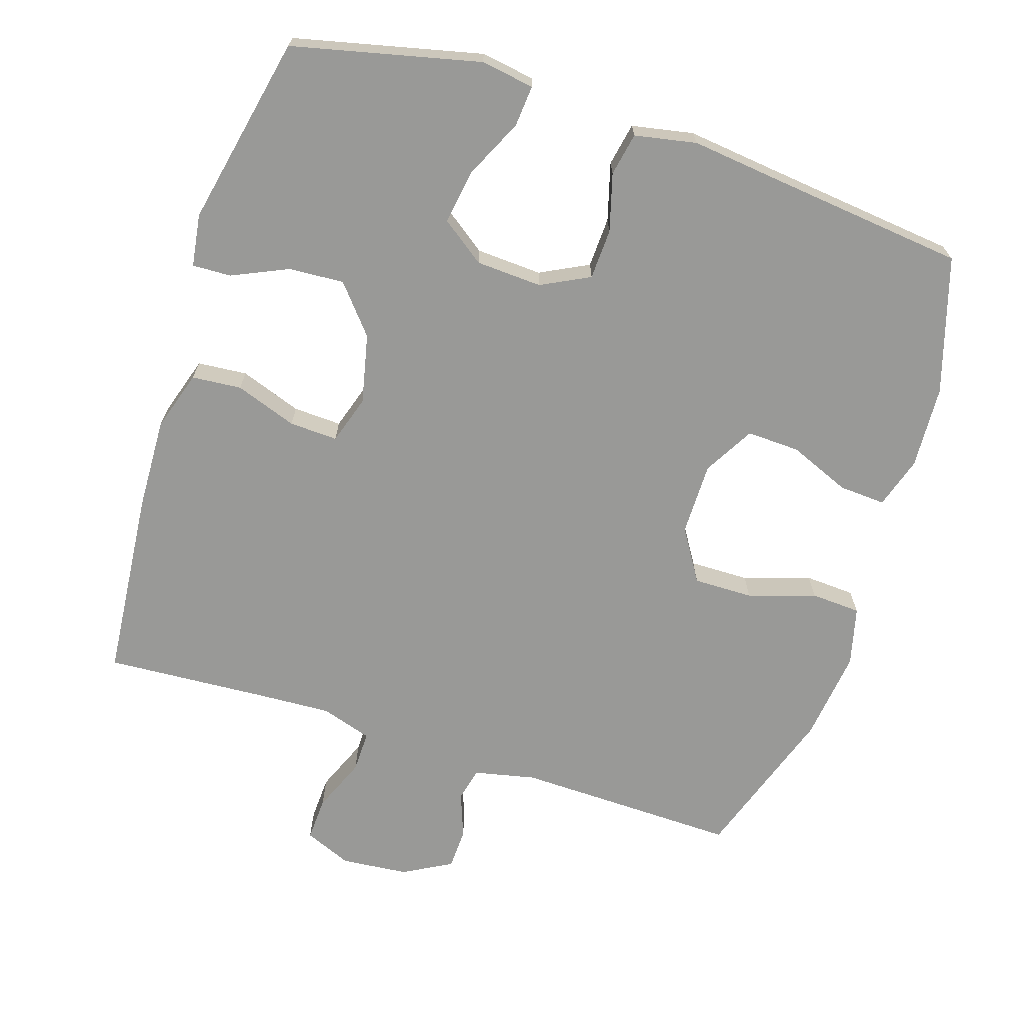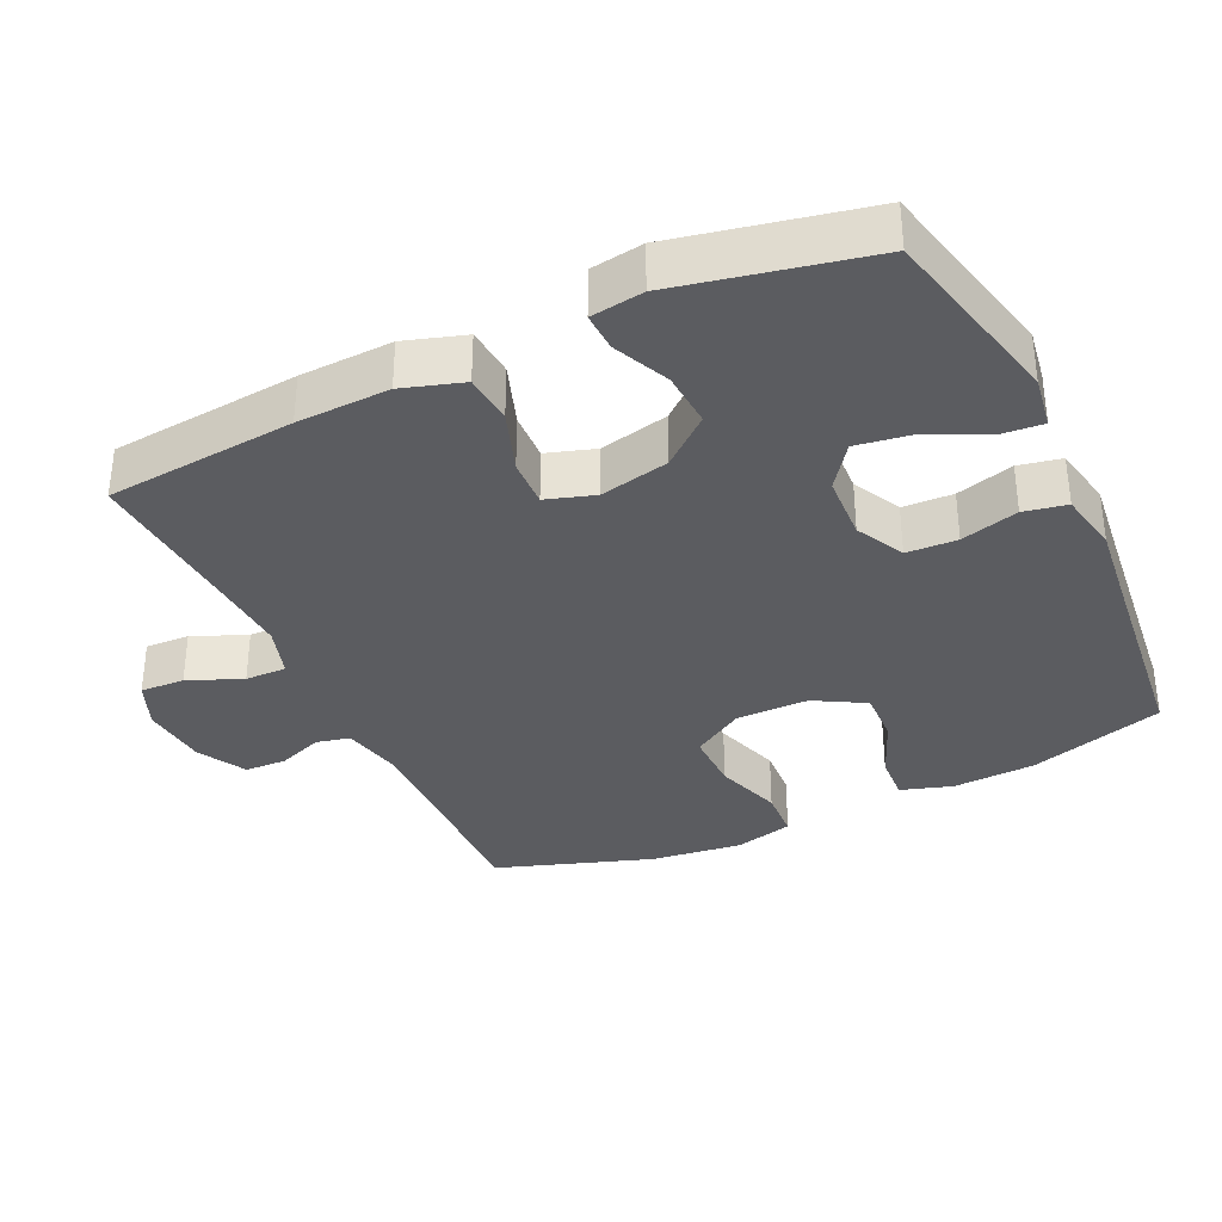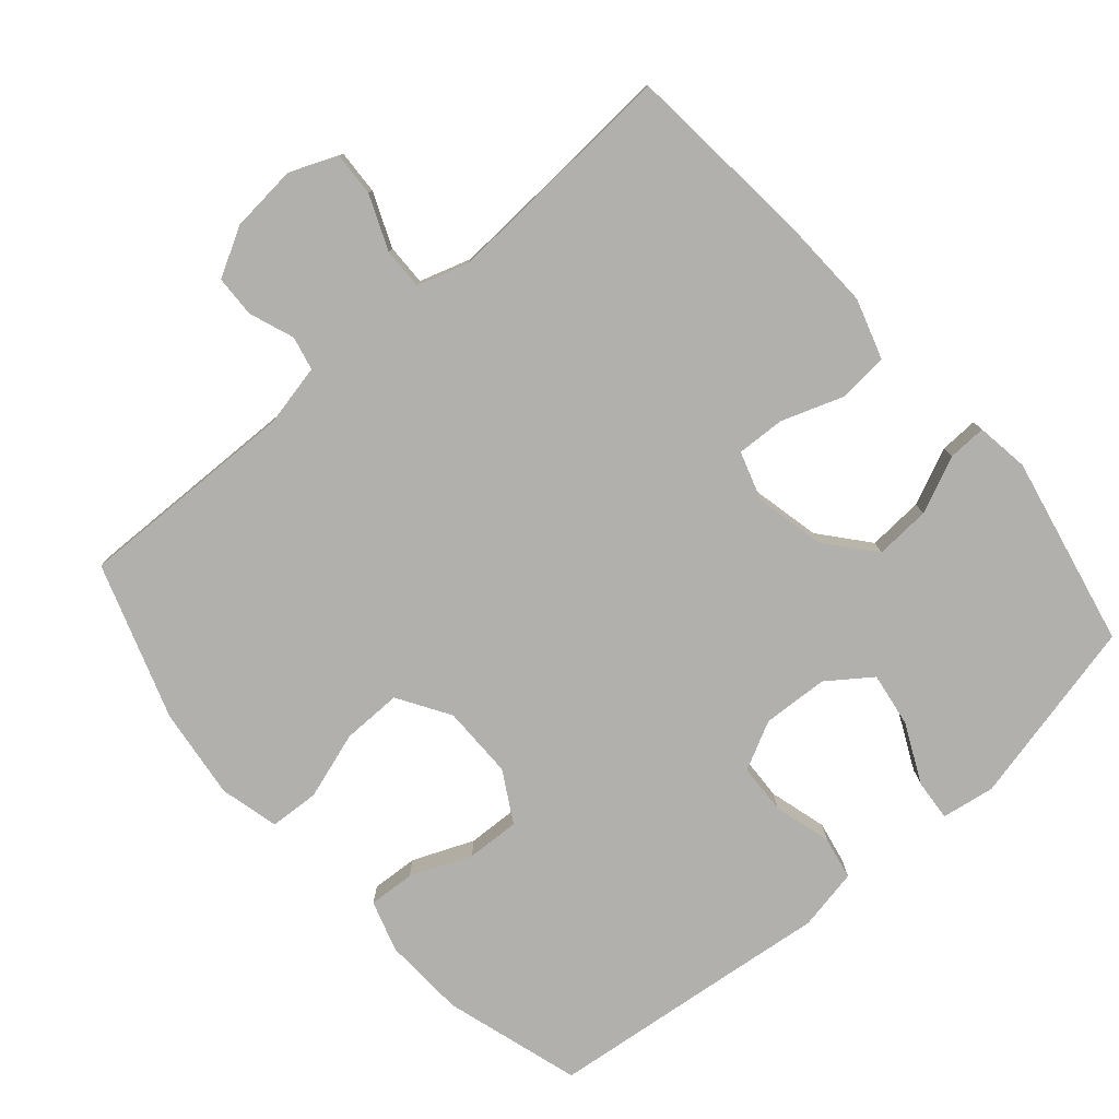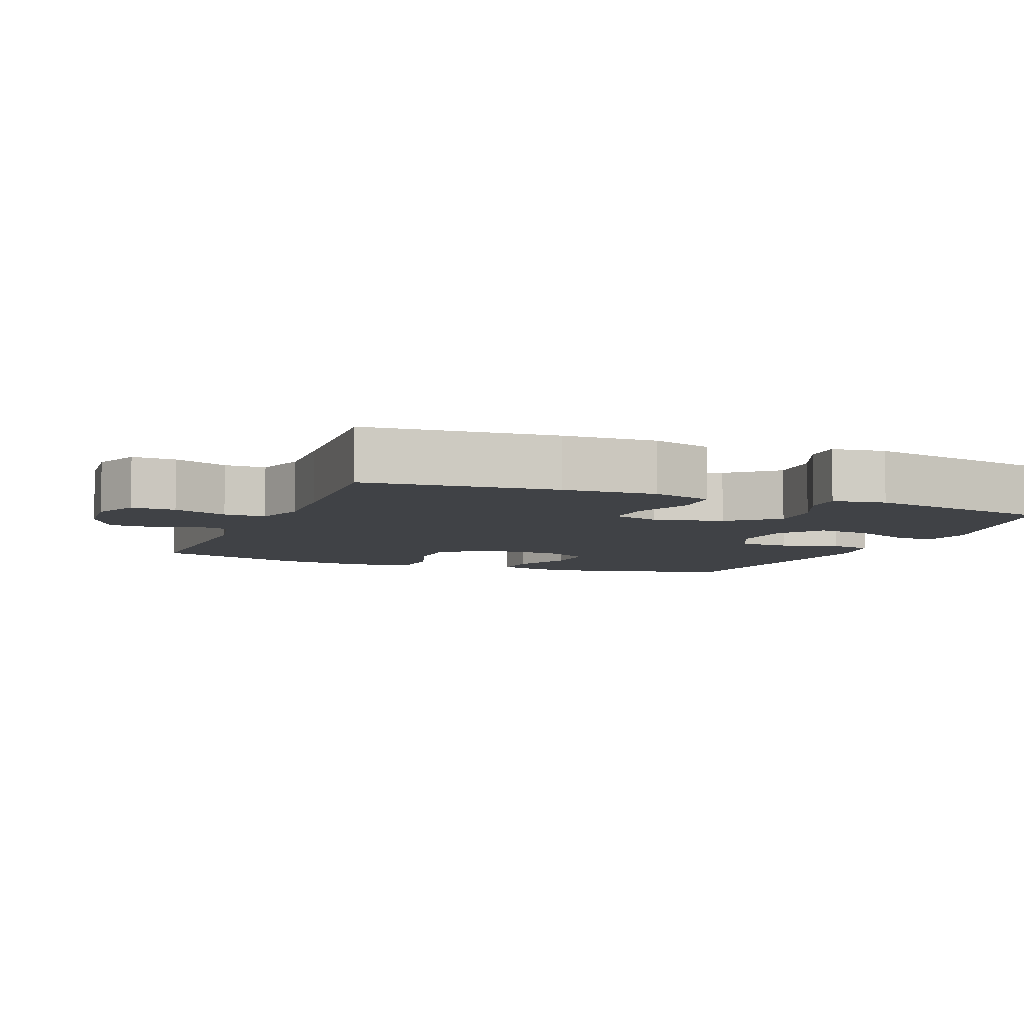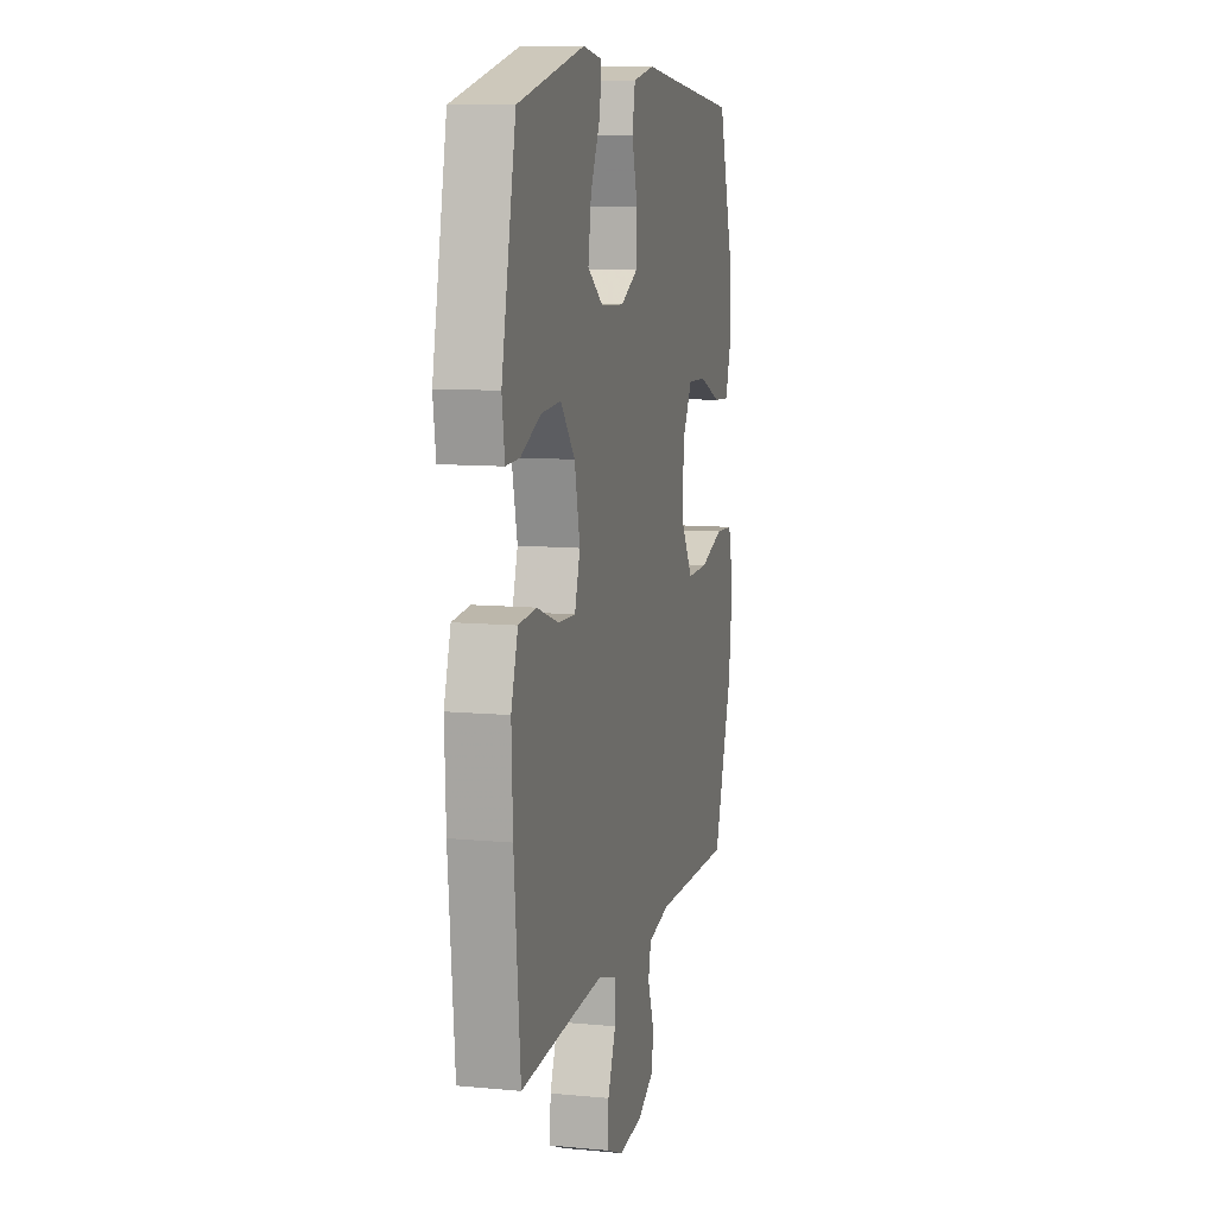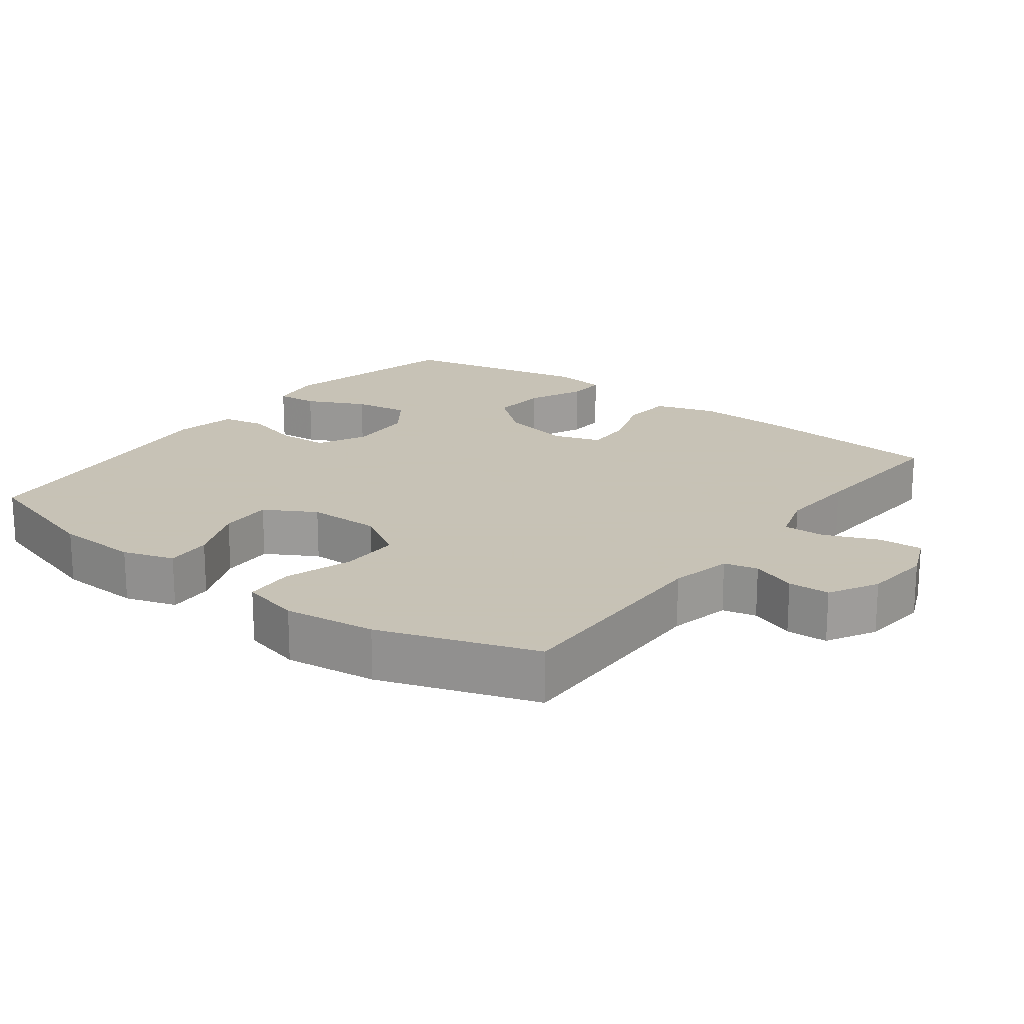
<metadata>
{"format":"obj","ext":"obj","renderer":"f3d","projection":"perspective","resolution":1024,"background":"white","views":[{"elev":-68.8,"azim":-17.8,"up":"+Y"},{"elev":-34.7,"azim":-64.8,"up":"+Y"},{"elev":-78.6,"azim":-139.1,"up":"+Y"},{"elev":-6.5,"azim":-111.6,"up":"+Y"},{"elev":9.9,"azim":-76.2,"up":"+Z"},{"elev":19.1,"azim":127.0,"up":"+Y"}]}
</metadata>
<code>
v -0.5 0.07 0.5
v -0.233 0.07 0.562
v -0.157 0.07 0.55
v -0.162 0.07 0.491
v -0.202 0.07 0.407
v -0.214 0.07 0.329
v -0.152 0.07 0.284
v -0.058 0.07 0.279
v 0.011 0.07 0.314
v 0.014 0.07 0.386
v -0.009 0.07 0.468
v 0.003 0.07 0.529
v 0.091 0.07 0.546
v 0.221 0.07 0.531
v 0.5 0.07 0.5
v 0.559 0.07 0.306
v 0.565 0.07 0.188
v 0.542 0.07 0.115
v 0.476 0.07 0.119
v 0.389 0.07 0.155
v 0.313 0.07 0.158
v 0.272 0.07 0.086
v 0.272 0.07 -0.018
v 0.318 0.07 -0.092
v 0.403 0.07 -0.091
v 0.499 0.07 -0.06
v 0.57 0.07 -0.064
v 0.591 0.07 -0.148
v 0.575 0.07 -0.278
v 0.5 0.07 -0.5
v 0.183 0.07 -0.493
v 0.095 0.07 -0.512
v 0.084 0.07 -0.56
v 0.108 0.07 -0.624
v 0.106 0.07 -0.683
v 0.037 0.07 -0.721
v -0.059 0.07 -0.73
v -0.126 0.07 -0.702
v -0.123 0.07 -0.639
v -0.091 0.07 -0.562
v -0.09 0.07 -0.503
v -0.163 0.07 -0.48
v -0.277 0.07 -0.486
v -0.5 0.07 -0.5
v -0.525 0.07 -0.23
v -0.53 0.07 -0.098
v -0.503 0.07 -0.012
v -0.432 0.07 -0.006
v -0.344 0.07 -0.037
v -0.275 0.07 -0.04
v -0.253 0.07 0.029
v -0.275 0.07 0.128
v -0.332 0.07 0.196
v -0.411 0.07 0.191
v -0.491 0.07 0.155
v -0.546 0.07 0.153
v -0.557 0.07 0.228
v -0.5 0 0.5
v -0.233 0 0.562
v -0.157 0 0.55
v -0.162 0 0.491
v -0.202 0 0.407
v -0.214 0 0.329
v -0.152 0 0.284
v -0.058 0 0.279
v 0.011 0 0.314
v 0.014 0 0.386
v -0.009 0 0.468
v 0.003 0 0.529
v 0.091 0 0.546
v 0.221 0 0.531
v 0.5 0 0.5
v 0.559 0 0.306
v 0.565 0 0.188
v 0.542 0 0.115
v 0.476 0 0.119
v 0.389 0 0.155
v 0.313 0 0.158
v 0.272 0 0.086
v 0.272 0 -0.018
v 0.318 0 -0.092
v 0.403 0 -0.091
v 0.499 0 -0.06
v 0.57 0 -0.064
v 0.591 0 -0.148
v 0.575 0 -0.278
v 0.5 0 -0.5
v 0.183 0 -0.493
v 0.095 0 -0.512
v 0.084 0 -0.56
v 0.108 0 -0.624
v 0.106 0 -0.683
v 0.037 0 -0.721
v -0.059 0 -0.73
v -0.126 0 -0.702
v -0.123 0 -0.639
v -0.091 0 -0.562
v -0.09 0 -0.503
v -0.163 0 -0.48
v -0.277 0 -0.486
v -0.5 0 -0.5
v -0.525 0 -0.23
v -0.53 0 -0.098
v -0.503 0 -0.012
v -0.432 0 -0.006
v -0.344 0 -0.037
v -0.275 0 -0.04
v -0.253 0 0.029
v -0.275 0 0.128
v -0.332 0 0.196
v -0.411 0 0.191
v -0.491 0 0.155
v -0.546 0 0.153
v -0.557 0 0.228
f 54 55 56 57
f 53 54 57 1
f 52 53 1 2
f 51 52 2
f 46 47 48 49
f 46 49 50
f 43 44 45 46
f 42 43 46 50
f 41 42 50 51
f 37 38 39 40
f 37 40 41
f 36 37 41
f 33 34 35 36
f 32 33 36 41
f 31 32 41 51
f 25 26 27 28
f 24 25 28 29
f 17 18 19 20
f 17 20 21
f 14 15 16 17
f 14 17 21
f 13 14 21 22
f 10 11 12 13
f 9 10 13 22
f 2 3 4 5
f 2 5 6
f 51 2 6
f 31 51 6 7
f 24 29 30 31
f 23 24 31 7
f 8 9 22 23
f 7 8 23
f 114 113 112 111
f 58 114 111 110
f 59 58 110 109
f 59 109 108
f 106 105 104 103
f 107 106 103
f 103 102 101 100
f 107 103 100 99
f 108 107 99 98
f 97 96 95 94
f 98 97 94
f 98 94 93
f 93 92 91 90
f 98 93 90 89
f 108 98 89 88
f 85 84 83 82
f 86 85 82 81
f 77 76 75 74
f 78 77 74
f 74 73 72 71
f 78 74 71
f 79 78 71 70
f 70 69 68 67
f 79 70 67 66
f 62 61 60 59
f 63 62 59
f 63 59 108
f 64 63 108 88
f 88 87 86 81
f 64 88 81 80
f 80 79 66 65
f 80 65 64
f 1 58 59 2
f 2 59 60 3
f 3 60 61 4
f 4 61 62 5
f 5 62 63 6
f 6 63 64 7
f 7 64 65 8
f 8 65 66 9
f 9 66 67 10
f 10 67 68 11
f 11 68 69 12
f 12 69 70 13
f 13 70 71 14
f 14 71 72 15
f 15 72 73 16
f 16 73 74 17
f 17 74 75 18
f 18 75 76 19
f 19 76 77 20
f 20 77 78 21
f 21 78 79 22
f 22 79 80 23
f 23 80 81 24
f 24 81 82 25
f 25 82 83 26
f 26 83 84 27
f 27 84 85 28
f 28 85 86 29
f 29 86 87 30
f 30 87 88 31
f 31 88 89 32
f 32 89 90 33
f 33 90 91 34
f 34 91 92 35
f 35 92 93 36
f 36 93 94 37
f 37 94 95 38
f 38 95 96 39
f 39 96 97 40
f 40 97 98 41
f 41 98 99 42
f 42 99 100 43
f 43 100 101 44
f 44 101 102 45
f 45 102 103 46
f 46 103 104 47
f 47 104 105 48
f 48 105 106 49
f 49 106 107 50
f 50 107 108 51
f 51 108 109 52
f 52 109 110 53
f 53 110 111 54
f 54 111 112 55
f 55 112 113 56
f 56 113 114 57
f 57 114 58 1

</code>
